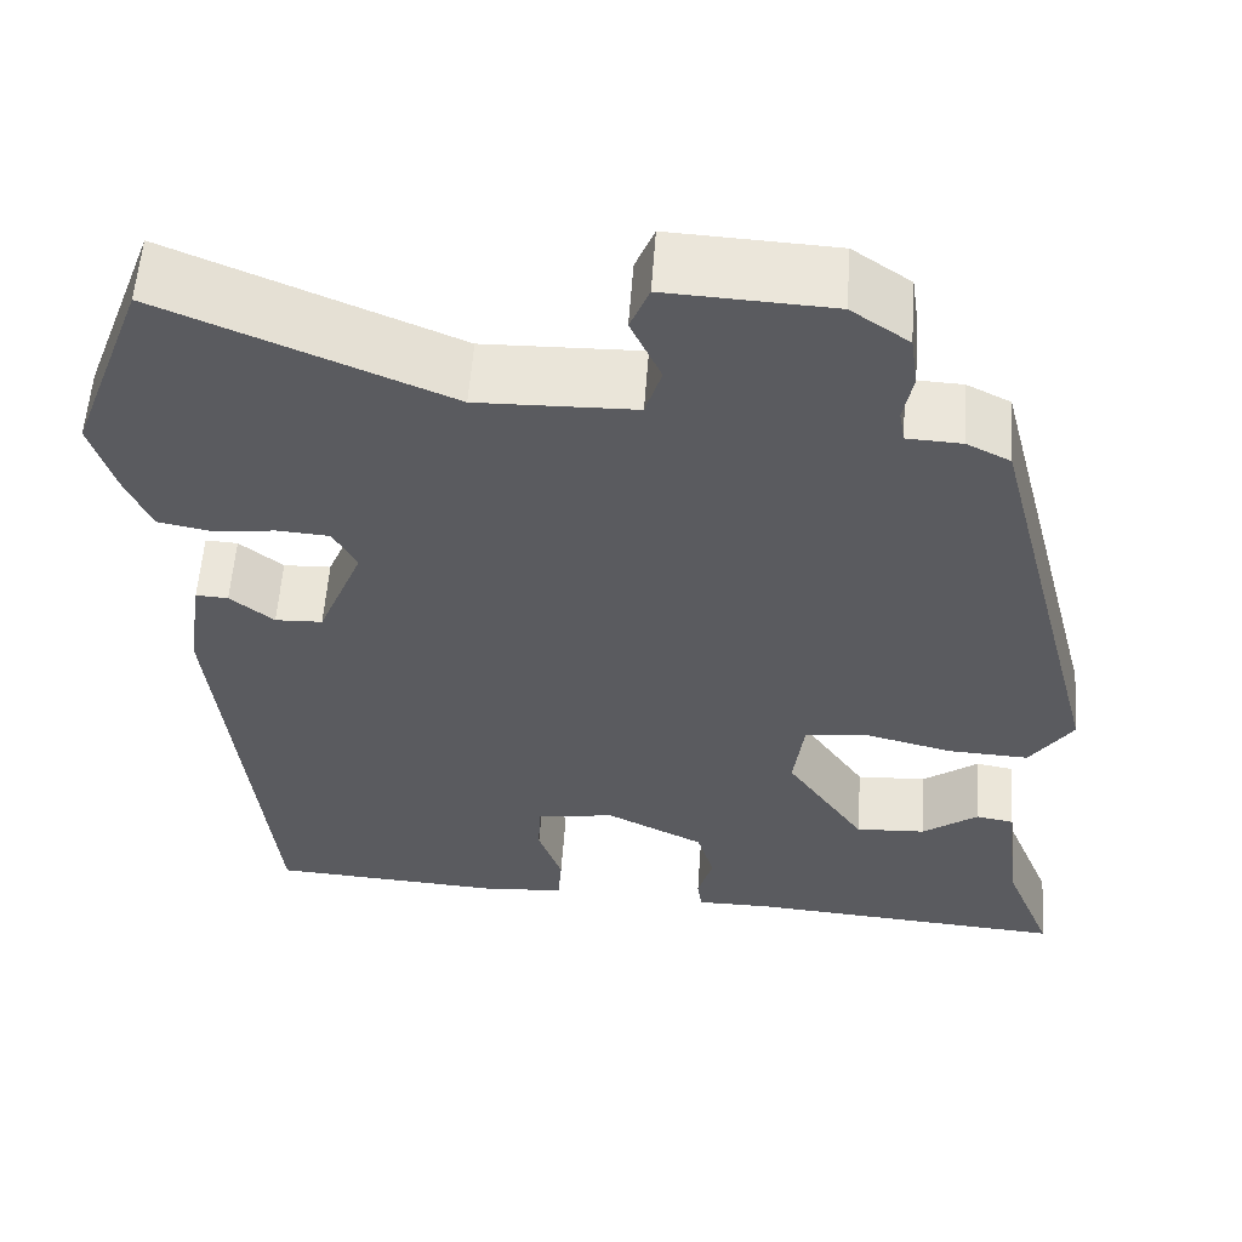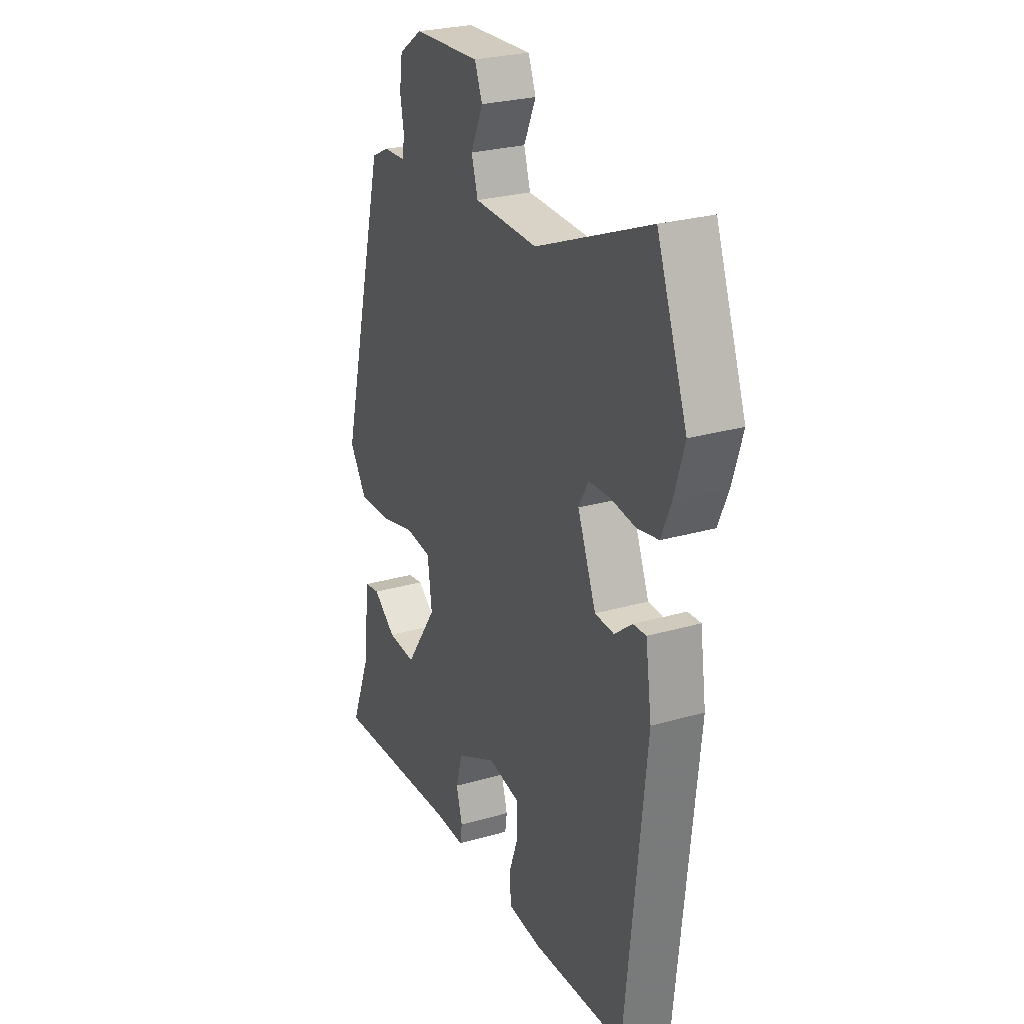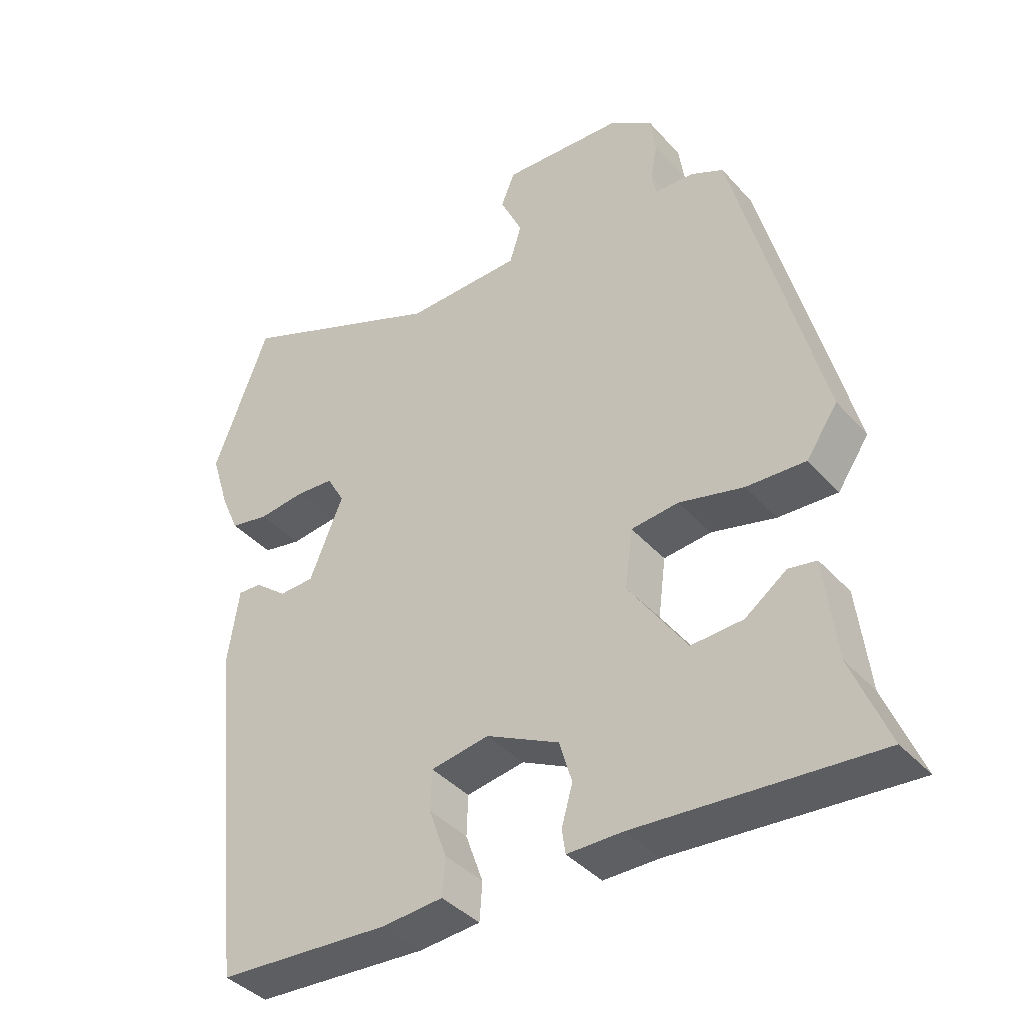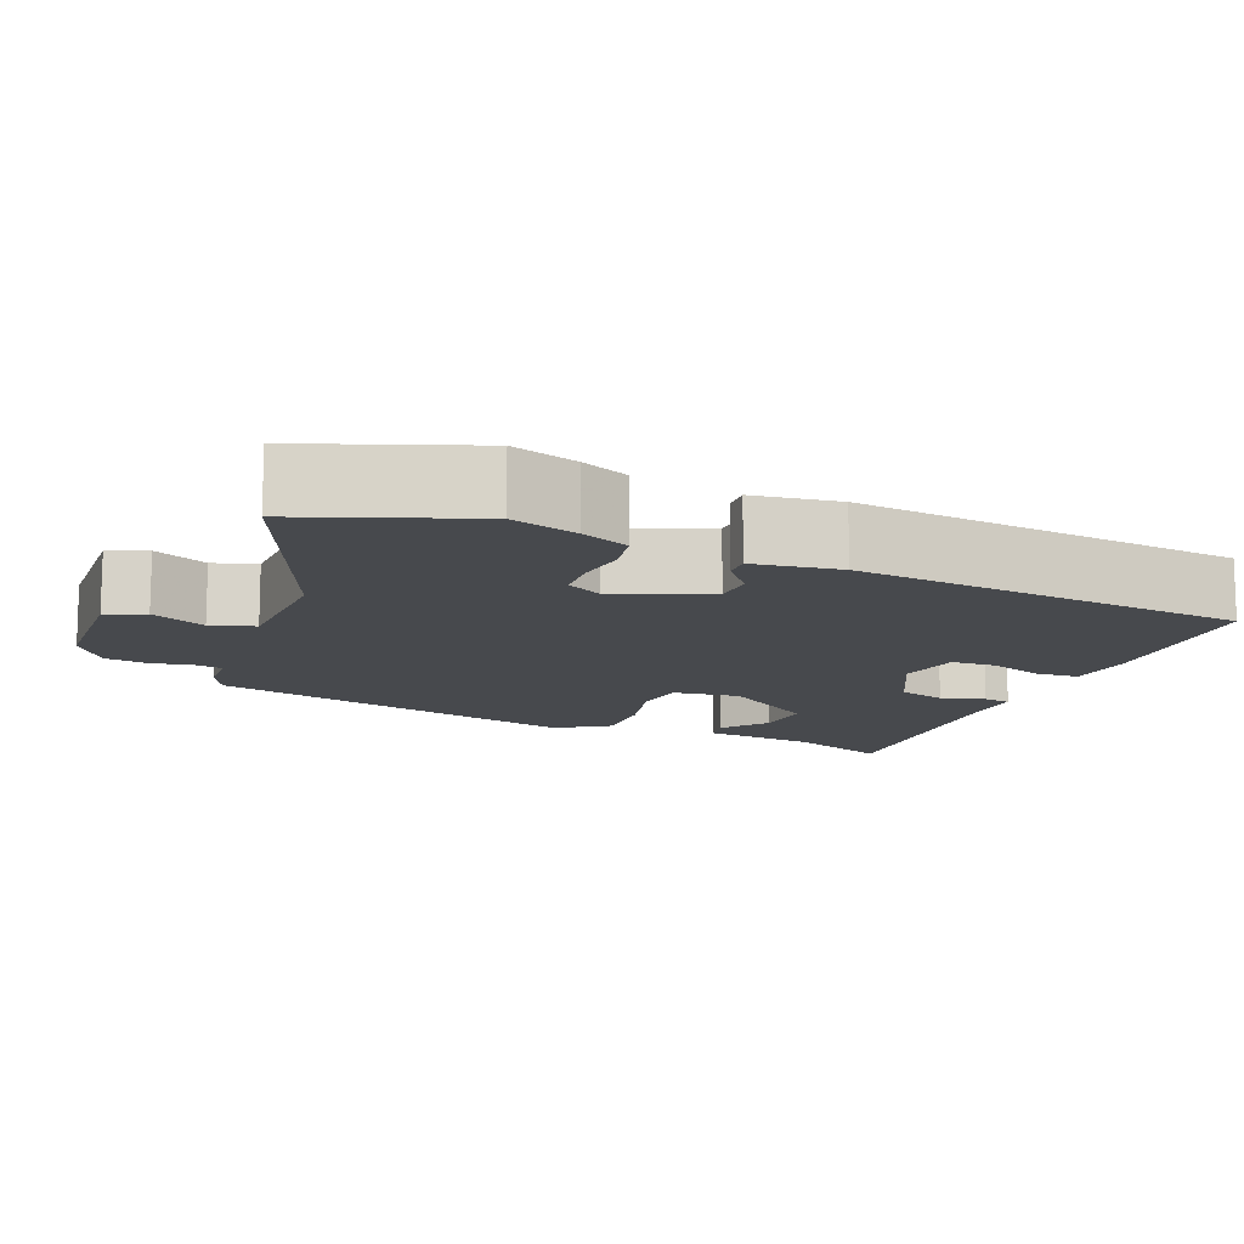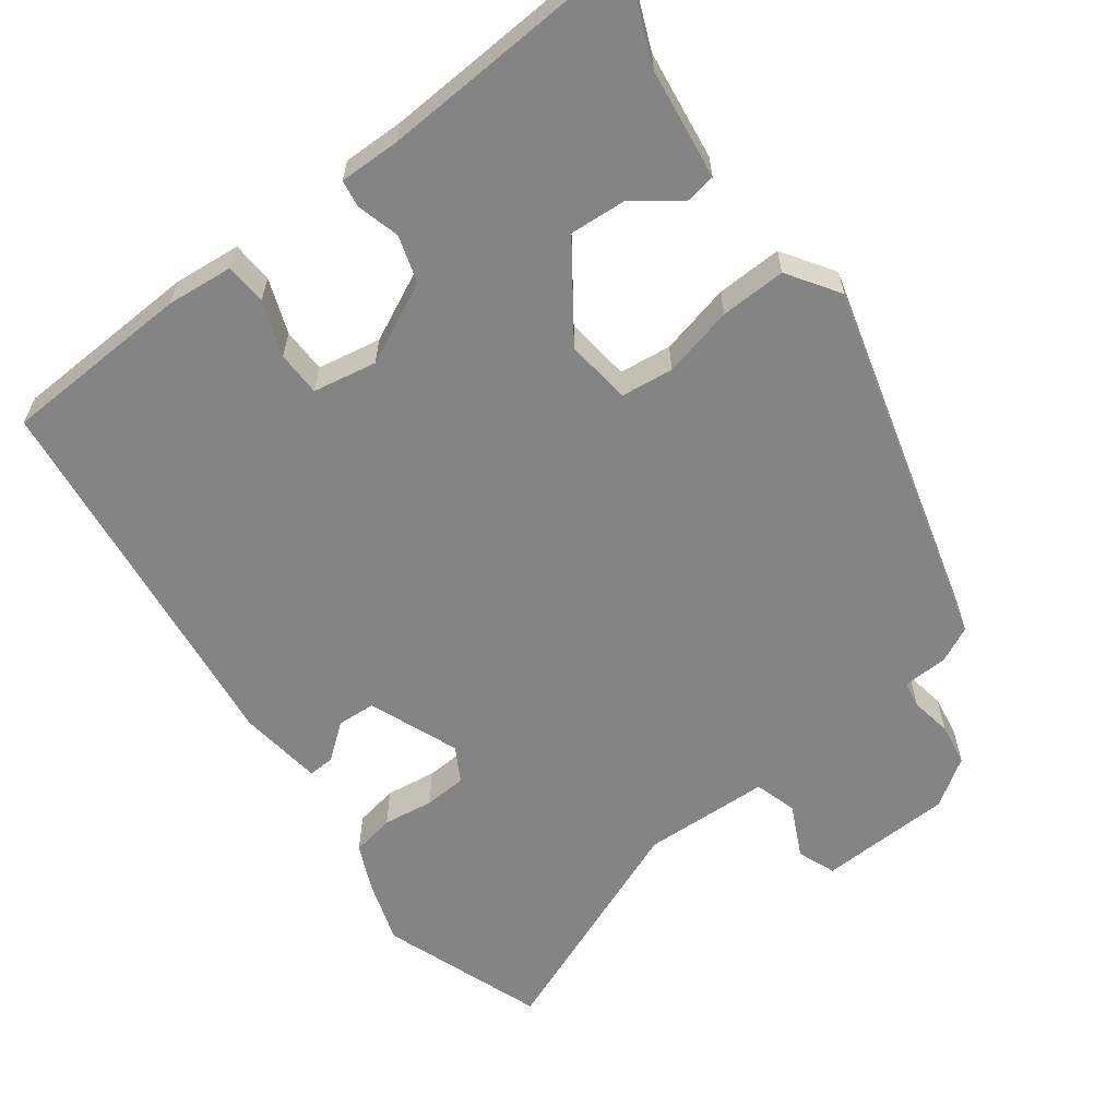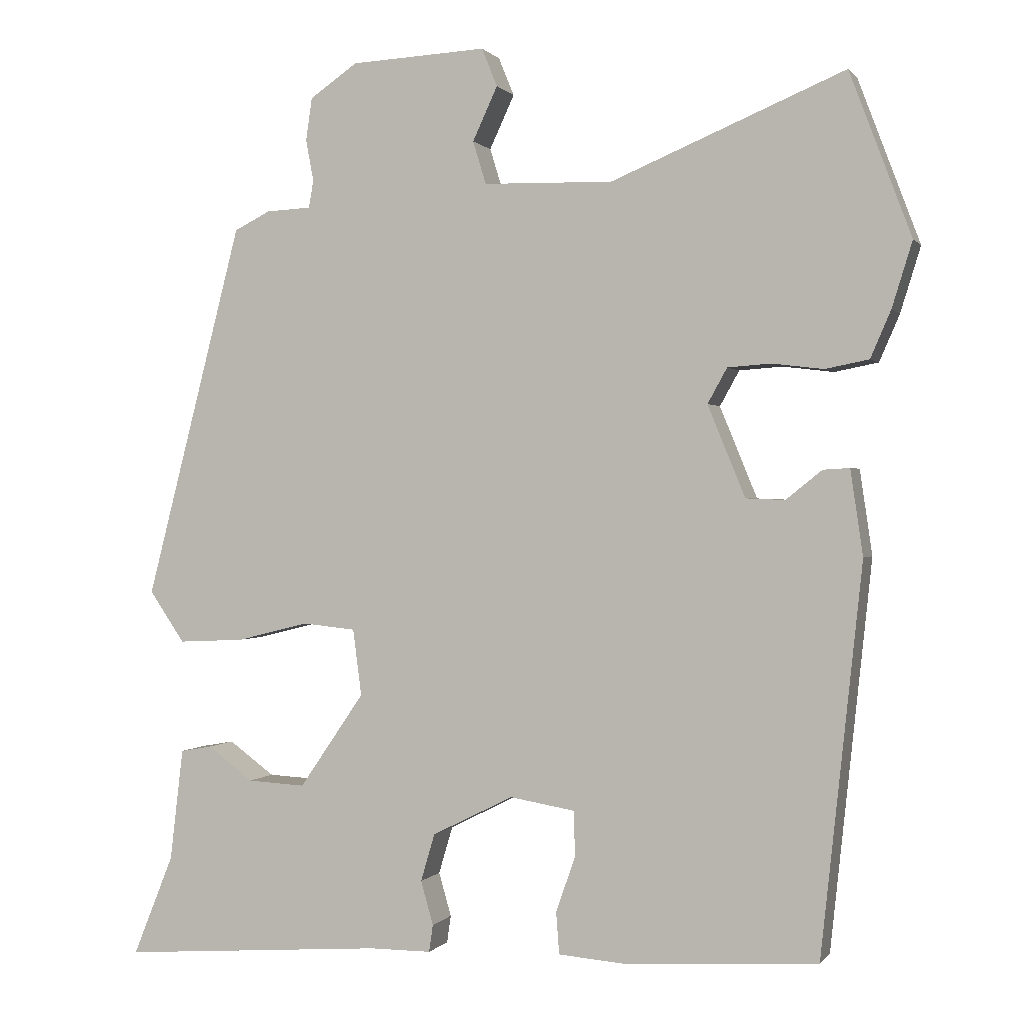
<metadata>
{"format":"obj","ext":"obj","renderer":"f3d","projection":"perspective","resolution":1024,"background":"white","views":[{"elev":57.1,"azim":-175.9,"up":"+Z"},{"elev":26.6,"azim":65.7,"up":"+Z"},{"elev":-39.8,"azim":-142.9,"up":"+Z"},{"elev":-12.3,"azim":67.5,"up":"+Y"},{"elev":-61.3,"azim":-144.1,"up":"+Y"},{"elev":0.3,"azim":17.8,"up":"+Z"}]}
</metadata>
<code>
v 0.422 0.07 -0.476
v 0.176 0.07 -0.491
v 0.089 0.07 -0.484
v 0.085 0.07 -0.43
v 0.11 0.07 -0.359
v 0.108 0.07 -0.301
v 0.025 0.07 -0.287
v -0.079 0.07 -0.339
v -0.097 0.07 -0.4
v -0.081 0.07 -0.456
v -0.086 0.07 -0.491
v -0.165 0.07 -0.491
v -0.505 0.07 -0.516
v -0.453 0.07 -0.387
v -0.436 0.07 -0.243
v -0.396 0.07 -0.236
v -0.337 0.07 -0.279
v -0.263 0.07 -0.283
v -0.18 0.07 -0.162
v -0.191 0.07 -0.077
v -0.259 0.07 -0.07
v -0.351 0.07 -0.093
v -0.436 0.07 -0.097
v -0.481 0.07 -0.031
v -0.357 0.07 0.449
v -0.311 0.07 0.472
v -0.253 0.07 0.475
v -0.247 0.07 0.51
v -0.257 0.07 0.563
v -0.249 0.07 0.618
v -0.188 0.07 0.66
v -0.014 0.07 0.669
v 0.006 0.07 0.62
v -0.026 0.07 0.551
v -0.009 0.07 0.496
v 0.157 0.07 0.492
v 0.456 0.07 0.617
v 0.535 0.07 0.407
v 0.509 0.07 0.323
v 0.483 0.07 0.263
v 0.427 0.07 0.252
v 0.361 0.07 0.26
v 0.306 0.07 0.256
v 0.281 0.07 0.211
v 0.329 0.07 0.094
v 0.379 0.07 0.092
v 0.425 0.07 0.129
v 0.459 0.07 0.131
v 0.475 0.07 0.022
v 0.422 0 -0.476
v 0.176 0 -0.491
v 0.089 0 -0.484
v 0.085 0 -0.43
v 0.11 0 -0.359
v 0.108 0 -0.301
v 0.025 0 -0.287
v -0.079 0 -0.339
v -0.097 0 -0.4
v -0.081 0 -0.456
v -0.086 0 -0.491
v -0.165 0 -0.491
v -0.505 0 -0.516
v -0.453 0 -0.387
v -0.436 0 -0.243
v -0.396 0 -0.236
v -0.337 0 -0.279
v -0.263 0 -0.283
v -0.18 0 -0.162
v -0.191 0 -0.077
v -0.259 0 -0.07
v -0.351 0 -0.093
v -0.436 0 -0.097
v -0.481 0 -0.031
v -0.357 0 0.449
v -0.311 0 0.472
v -0.253 0 0.475
v -0.247 0 0.51
v -0.257 0 0.563
v -0.249 0 0.618
v -0.188 0 0.66
v -0.014 0 0.669
v 0.006 0 0.62
v -0.026 0 0.551
v -0.009 0 0.496
v 0.157 0 0.492
v 0.456 0 0.617
v 0.535 0 0.407
v 0.509 0 0.323
v 0.483 0 0.263
v 0.427 0 0.252
v 0.361 0 0.26
v 0.306 0 0.256
v 0.281 0 0.211
v 0.329 0 0.094
v 0.379 0 0.092
v 0.425 0 0.129
v 0.459 0 0.131
v 0.475 0 0.022
f 46 47 48 49
f 45 46 49 1
f 44 45 1 2
f 39 40 41 42
f 39 42 43
f 36 37 38 39
f 35 36 39 43
f 31 32 33 34
f 31 34 35
f 28 29 30 31
f 27 28 31 35
f 24 25 26 27
f 21 22 23 24
f 20 21 24 27
f 19 20 27 35
f 14 15 16 17
f 12 13 14 17
f 12 17 18
f 9 10 11 12
f 8 9 12 18
f 7 8 18 19
f 2 3 4 5
f 44 2 5 6
f 19 35 43 44
f 6 7 19 44
f 98 97 96 95
f 50 98 95 94
f 51 50 94 93
f 91 90 89 88
f 92 91 88
f 88 87 86 85
f 92 88 85 84
f 83 82 81 80
f 84 83 80
f 80 79 78 77
f 84 80 77 76
f 76 75 74 73
f 73 72 71 70
f 76 73 70 69
f 84 76 69 68
f 66 65 64 63
f 66 63 62 61
f 67 66 61
f 61 60 59 58
f 67 61 58 57
f 68 67 57 56
f 54 53 52 51
f 55 54 51 93
f 93 92 84 68
f 93 68 56 55
f 1 50 51 2
f 2 51 52 3
f 3 52 53 4
f 4 53 54 5
f 5 54 55 6
f 6 55 56 7
f 7 56 57 8
f 8 57 58 9
f 9 58 59 10
f 10 59 60 11
f 11 60 61 12
f 12 61 62 13
f 13 62 63 14
f 14 63 64 15
f 15 64 65 16
f 16 65 66 17
f 17 66 67 18
f 18 67 68 19
f 19 68 69 20
f 20 69 70 21
f 21 70 71 22
f 22 71 72 23
f 23 72 73 24
f 24 73 74 25
f 25 74 75 26
f 26 75 76 27
f 27 76 77 28
f 28 77 78 29
f 29 78 79 30
f 30 79 80 31
f 31 80 81 32
f 32 81 82 33
f 33 82 83 34
f 34 83 84 35
f 35 84 85 36
f 36 85 86 37
f 37 86 87 38
f 38 87 88 39
f 39 88 89 40
f 40 89 90 41
f 41 90 91 42
f 42 91 92 43
f 43 92 93 44
f 44 93 94 45
f 45 94 95 46
f 46 95 96 47
f 47 96 97 48
f 48 97 98 49
f 49 98 50 1

</code>
